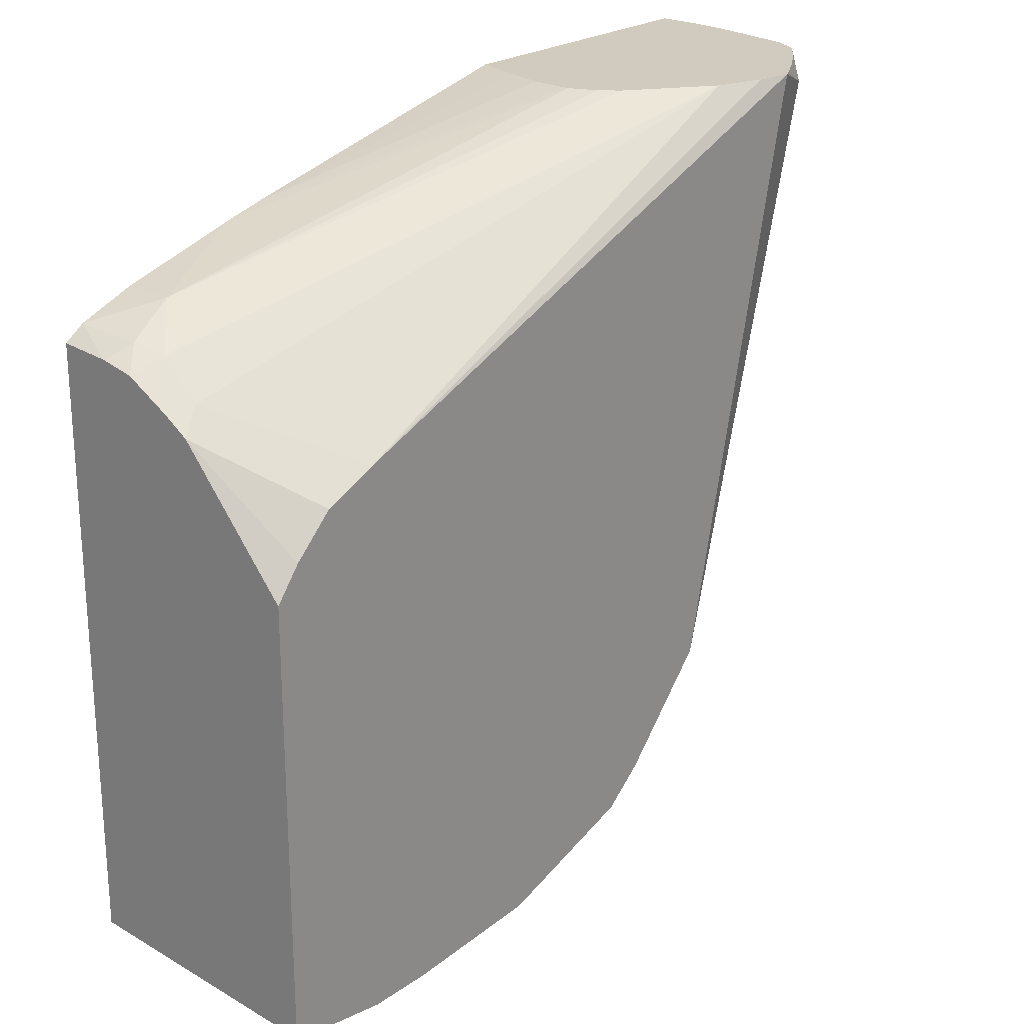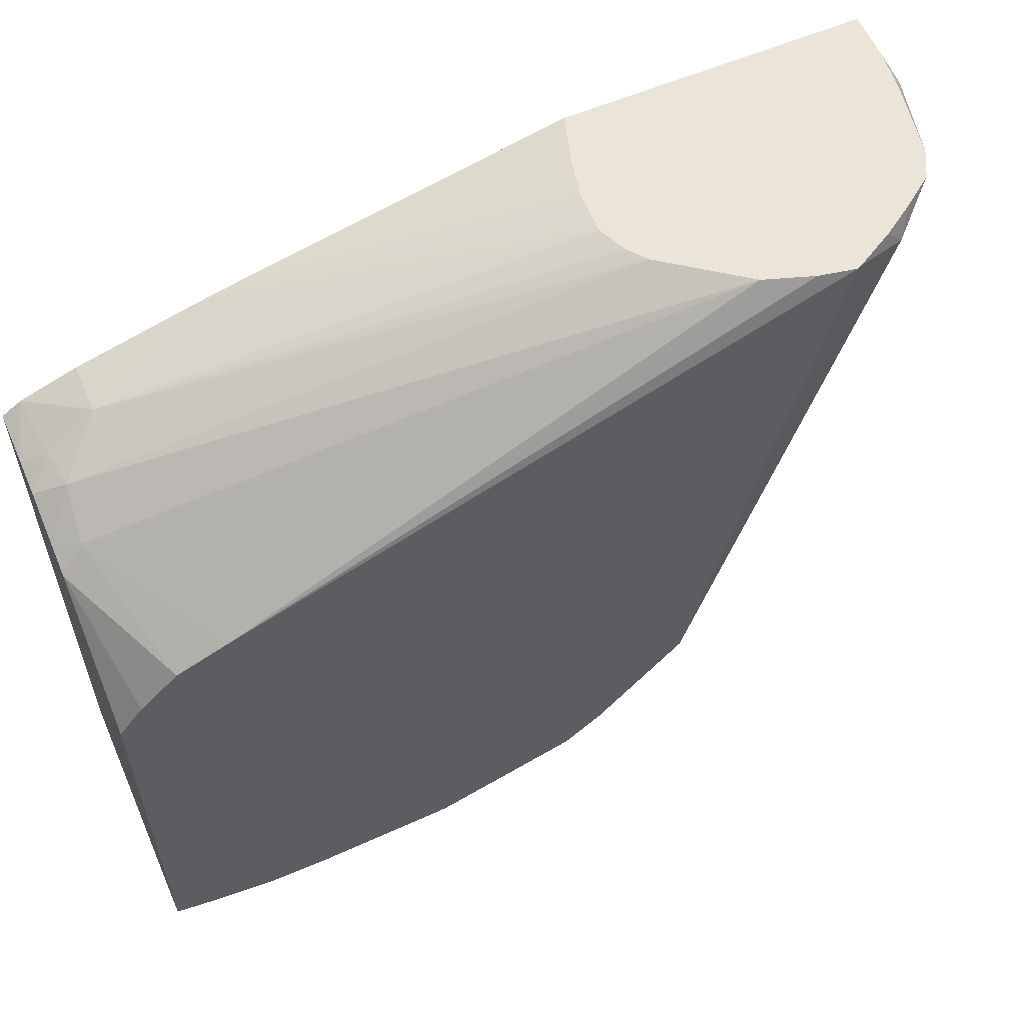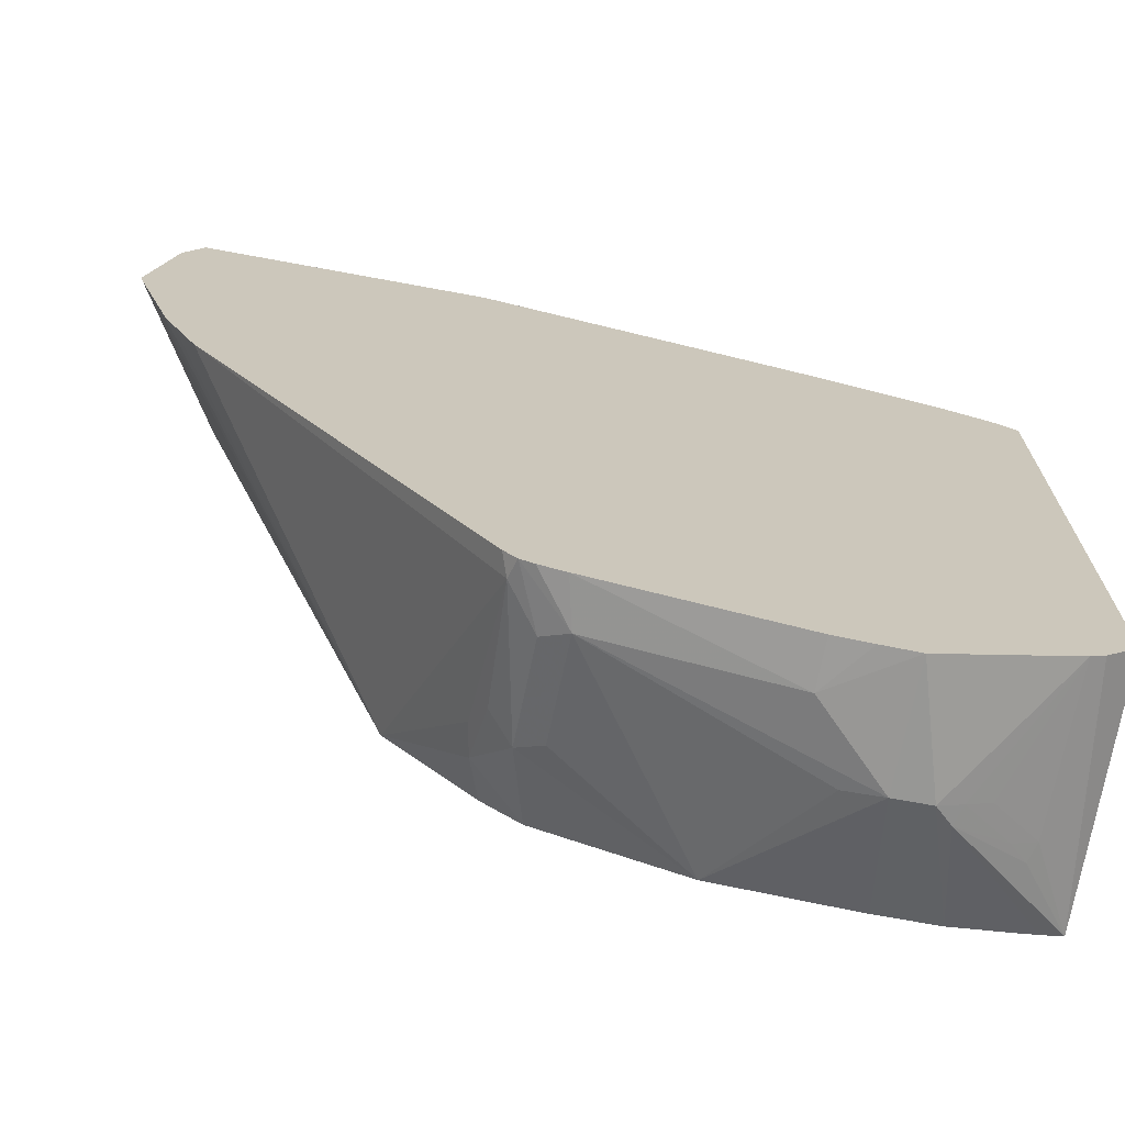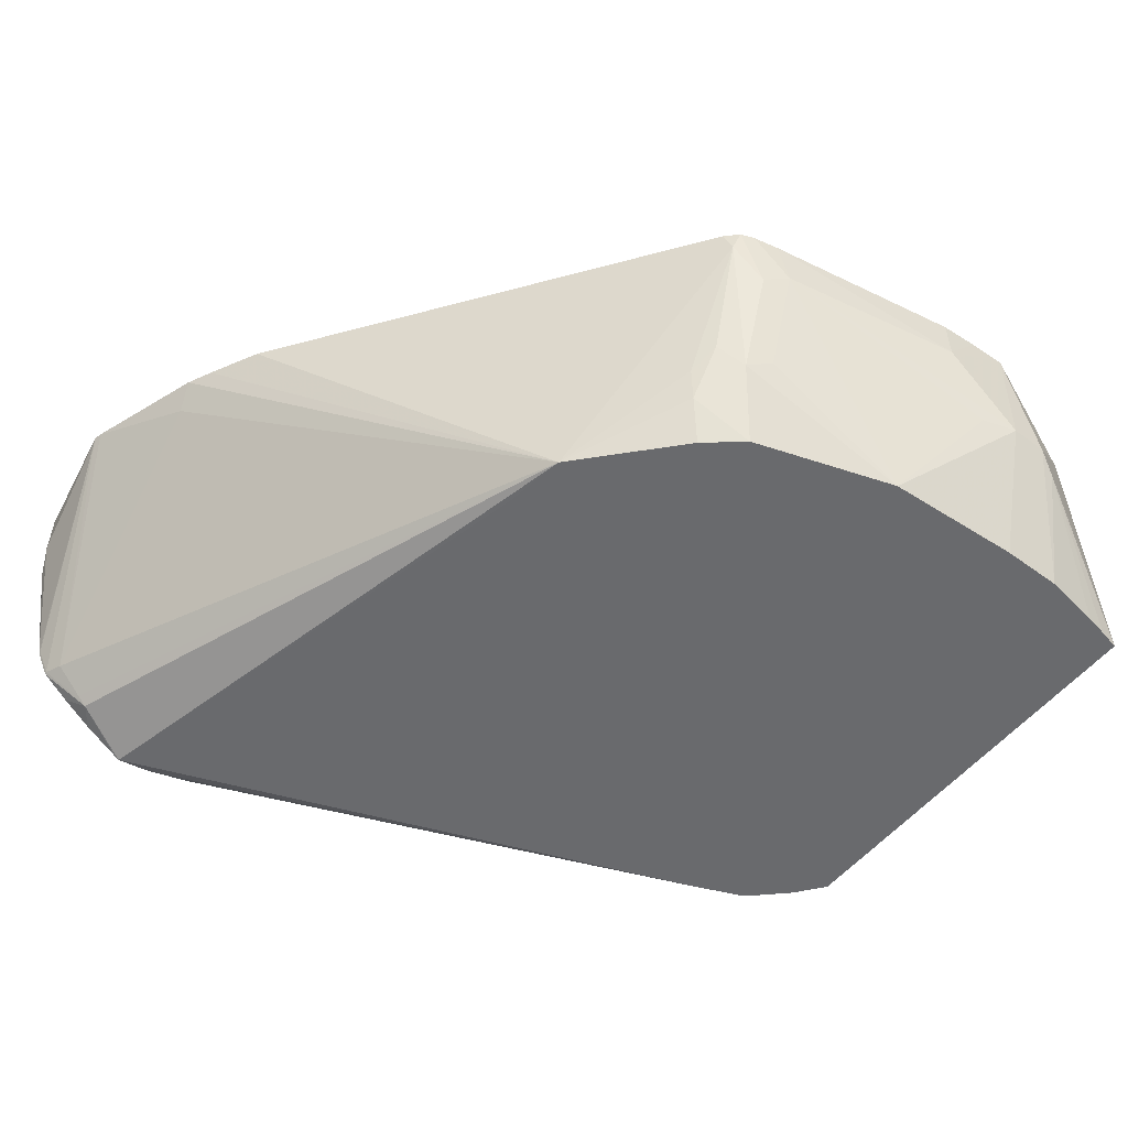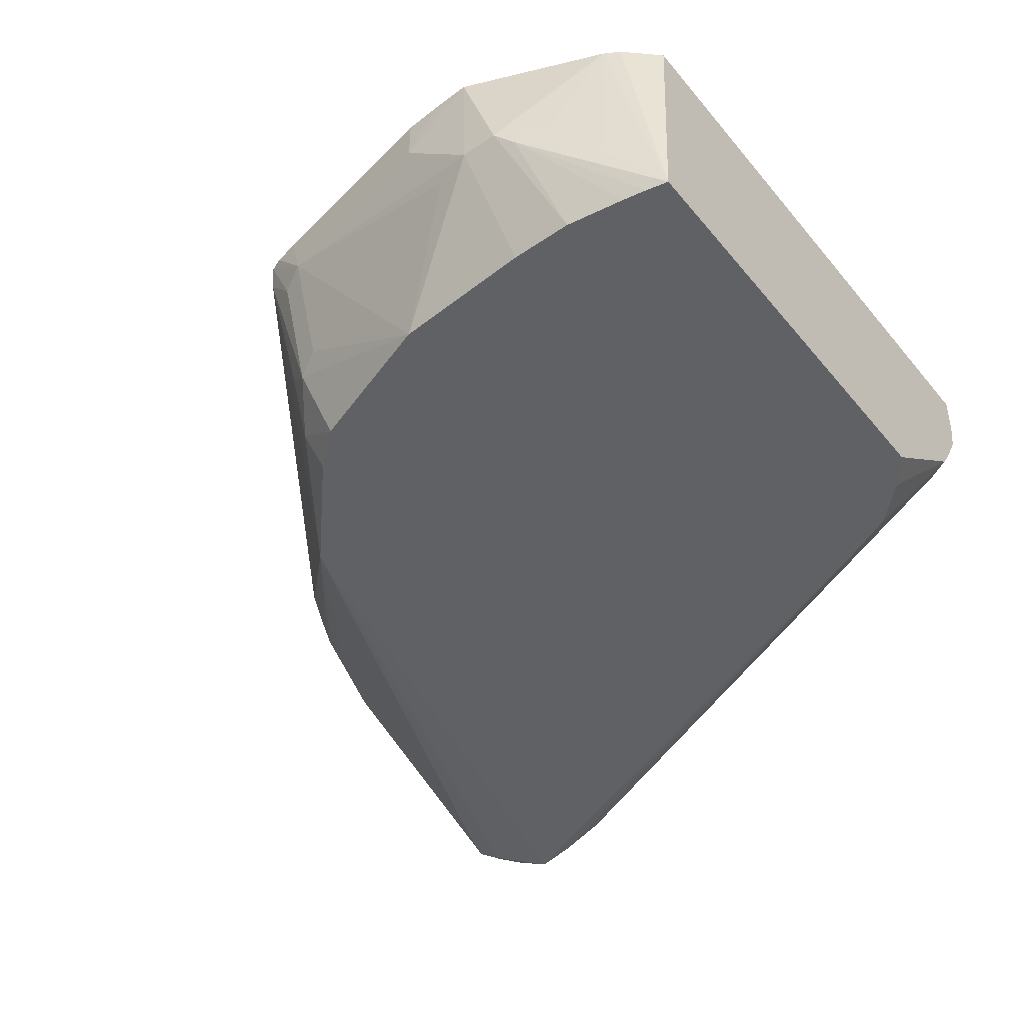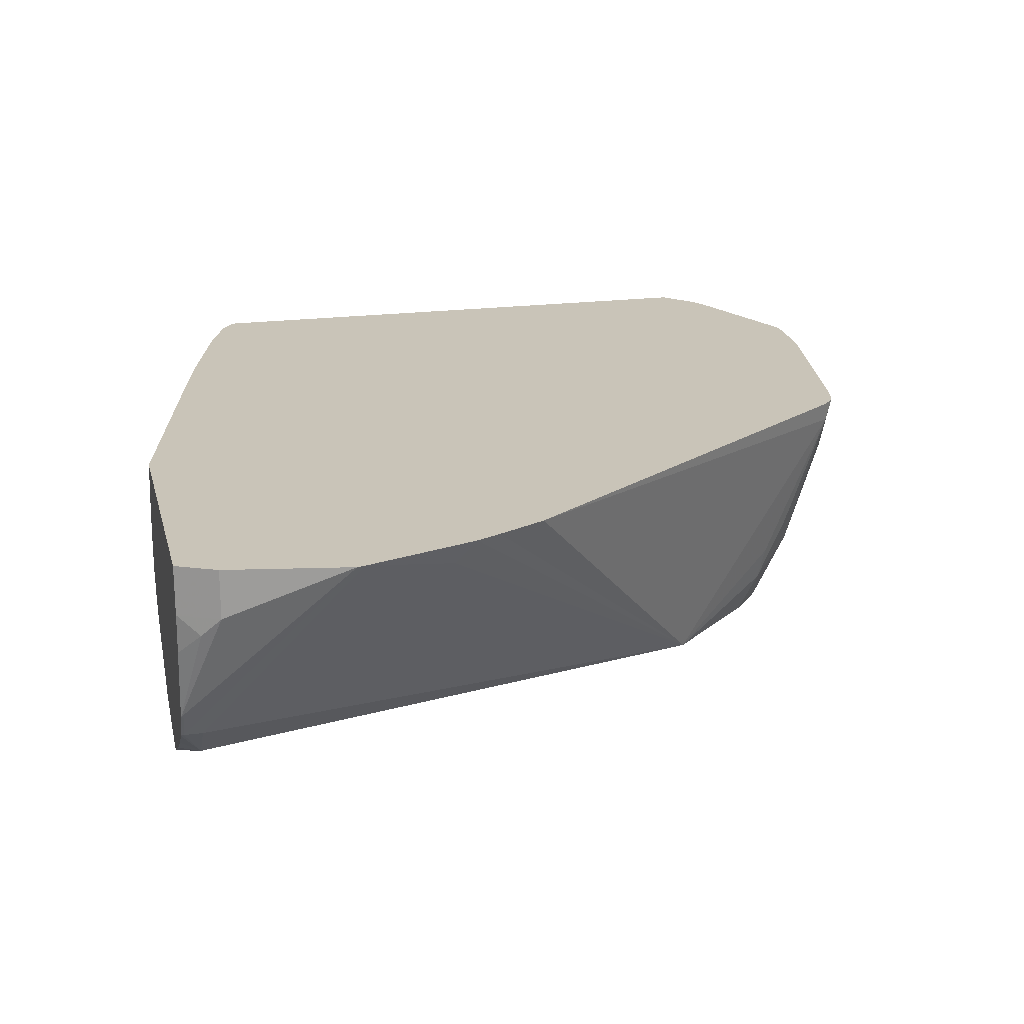
<metadata>
{"format":"obj","ext":"obj","renderer":"f3d","projection":"perspective","resolution":1024,"background":"white","views":[{"elev":23.4,"azim":-49.2,"up":"+Z"},{"elev":58.9,"azim":-23.6,"up":"+Z"},{"elev":-70.1,"azim":169.5,"up":"+Z"},{"elev":-53.1,"azim":141.9,"up":"+Y"},{"elev":-47.5,"azim":-142.5,"up":"+Y"},{"elev":20.2,"azim":76.4,"up":"+Y"}]}
</metadata>
<code>
v 2.266e-05 0.3242 -0.498
v 2.266e-05 0.2657 -0.496
v -0.01768 0.2657 -0.496
v -0.06547 0.3242 -0.4712
v 0.01772 0.3242 -0.4972
v 0.03547 0.3011 -0.496
v -0.009462 0.205 -0.4688
v 0.124 0.3011 -0.4783
v 0.01772 0.2635 -0.4915
v 0.05697 0.205 -0.4644
v -0.0389 0.205 -0.4688
v -0.02655 0.2569 -0.4915
v -0.02949 0.2657 -0.4901
v -0.06494 0.248 -0.4724
v -0.08812 0.205 -0.4601
v -0.07262 0.3242 -0.467
v -0.04131 0.2657 -0.4842
v 0.03547 0.3242 -0.496
v 0.1293 0.3242 -0.4783
v 0.1417 0.3242 -0.4755
v 0.1481 0.3242 -0.4731
v 0.1358 0.2952 -0.4724
v 0.124 0.248 -0.4606
v 0.1358 0.2421 -0.4546
v 0.1174 0.205 -0.4442
v -0.06702 0.205 -0.4644
v -0.07749 0.205 -0.4624
v -0.06199 0.2392 -0.4738
v -0.05312 0.248 -0.4783
v -0.08812 0.205 -0.2566
v -0.08812 0.3242 -0.4526
v 0.1542 0.3242 -0.4669
v 0.1505 0.3144 -0.4694
v 0.1252 0.205 -0.4416
v 0.1476 0.2539 -0.4487
v 0.1505 0.2259 -0.434
v -0.08812 0.2541 -0.1989
v -0.07675 0.205 -0.2421
v -0.08812 0.3242 -0.1751
v 0.2926 0.3242 -0.275
v 0.1853 0.205 -0.3802
v 0.1535 0.2421 -0.4369
v 0.1432 0.205 -0.4266
v -0.07675 0.2598 -0.189
v -0.08812 0.2654 -0.1915
v -0.05868 0.205 -0.2248
v -0.08812 0.3009 -0.1769
v -0.08317 0.3242 -0.1718
v 0.3047 0.3242 -0.2516
v 0.3103 0.3242 -0.2399
v 0.307 0.3129 -0.2303
v 0.2923 0.2347 -0.1152
v 0.279 0.2214 -0.1152
v 0.2745 0.217 -0.1152
v 0.2469 0.2051 -0.1052
v 0.1898 0.205 -0.3492
v -0.07381 0.2805 -0.1742
v -0.03391 0.205 -0.2141
v 0.2081 0.2159 -0.1052
v -0.08812 0.2855 -0.1801
v -0.07675 0.2952 -0.1713
v -0.079 0.3242 -0.169
v 0.3286 0.3242 -0.186
v 0.3295 0.3242 -0.1825
v 0.2952 0.2362 -0.1063
v 0.2945 0.2354 -0.1052
v 0.2813 0.2257 -0.1052
v 0.2665 0.2159 -0.1052
v 0.2491 0.2062 -0.1052
v 0.2303 0.2084 -0.1052
v 0.01012 0.205 -0.2075
v 0.0658 0.205 -0.2075
v 0.1215 0.205 -0.2101
v 0.1447 0.205 -0.2148
v 0.1526 0.205 -0.218
v 0.1559 0.205 -0.2208
v 0.1594 0.205 -0.2252
v 0.1619 0.205 -0.2303
v 0.1898 0.205 -0.3315
v -0.05312 0.3011 -0.1595
v 0.1716 0.2432 -0.1052
v -0.05312 0.3242 -0.1595
v 0.3189 0.3242 -0.124
v 0.3189 0.3011 -0.124
v 0.3011 0.248 -0.1052
v 0.3011 0.248 -0.1063
v 0.3007 0.2473 -0.1052
v 0.2952 0.2362 -0.1052
v 0.005378 0.3242 -0.1435
v 0.002148 0.3242 -0.1443
v 0.165 0.2517 -0.1052
v 0.1594 0.2645 -0.1052
v 0.3147 0.3242 -0.1158
v 0.3129 0.3011 -0.1122
v 0.3144 0.2923 -0.1152
v 0.3073 0.2823 -0.1052
v 0.02308 0.3242 -0.139
v 0.1594 0.2666 -0.1052
v 0.3094 0.3242 -0.1052
v 0.3094 0.3011 -0.1052
v 0.1599 0.284 -0.1052
v 0.164 0.302 -0.1052
v 0.1644 0.3036 -0.1052
v 0.08861 0.3242 -0.124
v 0.1707 0.3242 -0.1052
f 52 64 65
f 52 65 53
f 52 63 64
f 54 65 66
f 54 66 67
f 103 105 104
f 54 68 69
f 54 69 55
f 55 69 68
f 53 65 54
f 55 85 96
f 55 67 66
f 55 66 88
f 55 88 87
f 55 87 85
f 55 96 100
f 55 100 99
f 55 99 105
f 55 105 103
f 55 103 102
f 51 63 52
f 55 102 101
f 55 68 67
f 50 63 51
f 41 50 51
f 47 61 62
f 55 101 98
f 34 36 43
f 35 42 36
f 36 42 41
f 36 41 43
f 37 44 45
f 37 38 46
f 37 46 44
f 39 47 48
f 40 49 41
f 47 62 48
f 41 49 50
f 41 52 53
f 41 53 54
f 41 54 55
f 41 55 56
f 44 57 45
f 44 46 58
f 44 58 59
f 44 59 57
f 45 57 60
f 47 60 61
f 41 51 52
f 55 98 92
f 80 81 91
f 55 91 81
f 65 86 87
f 80 89 90
f 80 90 82
f 80 91 92
f 80 92 89
f 83 93 84
f 84 93 94
f 84 94 95
f 84 95 85
f 85 87 86
f 65 88 66
f 85 95 96
f 92 98 97
f 93 99 100
f 93 100 94
f 94 100 95
f 95 100 96
f 97 98 101
f 97 101 102
f 97 102 103
f 97 103 104
f 33 42 35
f 89 92 97
f 55 92 91
f 65 87 88
f 64 85 86
f 55 81 59
f 55 59 70
f 55 70 58
f 55 58 71
f 55 71 72
f 55 72 73
f 55 73 74
f 55 74 75
f 55 75 76
f 55 76 77
f 64 86 65
f 55 77 78
f 55 79 56
f 57 80 61
f 57 61 60
f 57 59 81
f 57 81 80
f 58 70 59
f 61 80 62
f 62 80 82
f 64 83 84
f 64 84 85
f 55 78 79
f 33 41 42
f 54 67 68
f 32 40 33
f 1 18 5
f 1 5 6
f 1 6 2
f 2 7 11
f 2 11 3
f 2 6 8
f 2 8 9
f 2 9 10
f 2 10 7
f 3 11 12
f 1 19 18
f 3 12 13
f 4 14 15
f 4 15 16
f 4 13 17
f 4 17 14
f 5 18 6
f 6 18 19
f 6 19 8
f 7 10 25
f 7 25 34
f 7 34 43
f 3 13 4
f 7 43 41
f 1 20 19
f 1 32 21
f 33 40 41
f 1 2 3
f 1 3 4
f 1 4 16
f 1 16 31
f 1 39 48
f 1 48 62
f 1 62 82
f 1 82 90
f 1 90 89
f 1 21 20
f 1 89 97
f 1 104 105
f 1 105 99
f 1 99 93
f 1 93 83
f 1 83 64
f 1 64 63
f 1 63 50
f 1 50 49
f 1 49 40
f 1 40 32
f 1 97 104
f 7 41 56
f 1 31 39
f 7 79 78
f 12 15 28
f 12 28 29
f 12 29 13
f 13 29 14
f 13 14 17
f 14 29 28
f 14 28 15
f 15 30 37
f 15 37 45
f 15 45 60
f 12 27 15
f 15 60 47
f 15 39 31
f 15 31 16
f 21 32 33
f 21 33 22
f 22 33 24
f 24 34 25
f 24 35 36
f 24 36 34
f 30 38 37
f 7 56 79
f 15 47 39
f 12 26 27
f 24 33 35
f 10 24 25
f 11 26 12
f 7 77 76
f 7 76 75
f 7 74 73
f 7 73 72
f 7 72 71
f 7 71 58
f 7 58 46
f 7 46 38
f 7 38 30
f 7 30 15
f 7 75 74
f 7 27 26
f 10 23 24
f 7 15 27
f 8 10 9
f 8 23 10
f 8 24 23
f 7 78 77
f 8 22 24
f 8 21 22
f 8 20 21
f 8 19 20
f 7 26 11

</code>
